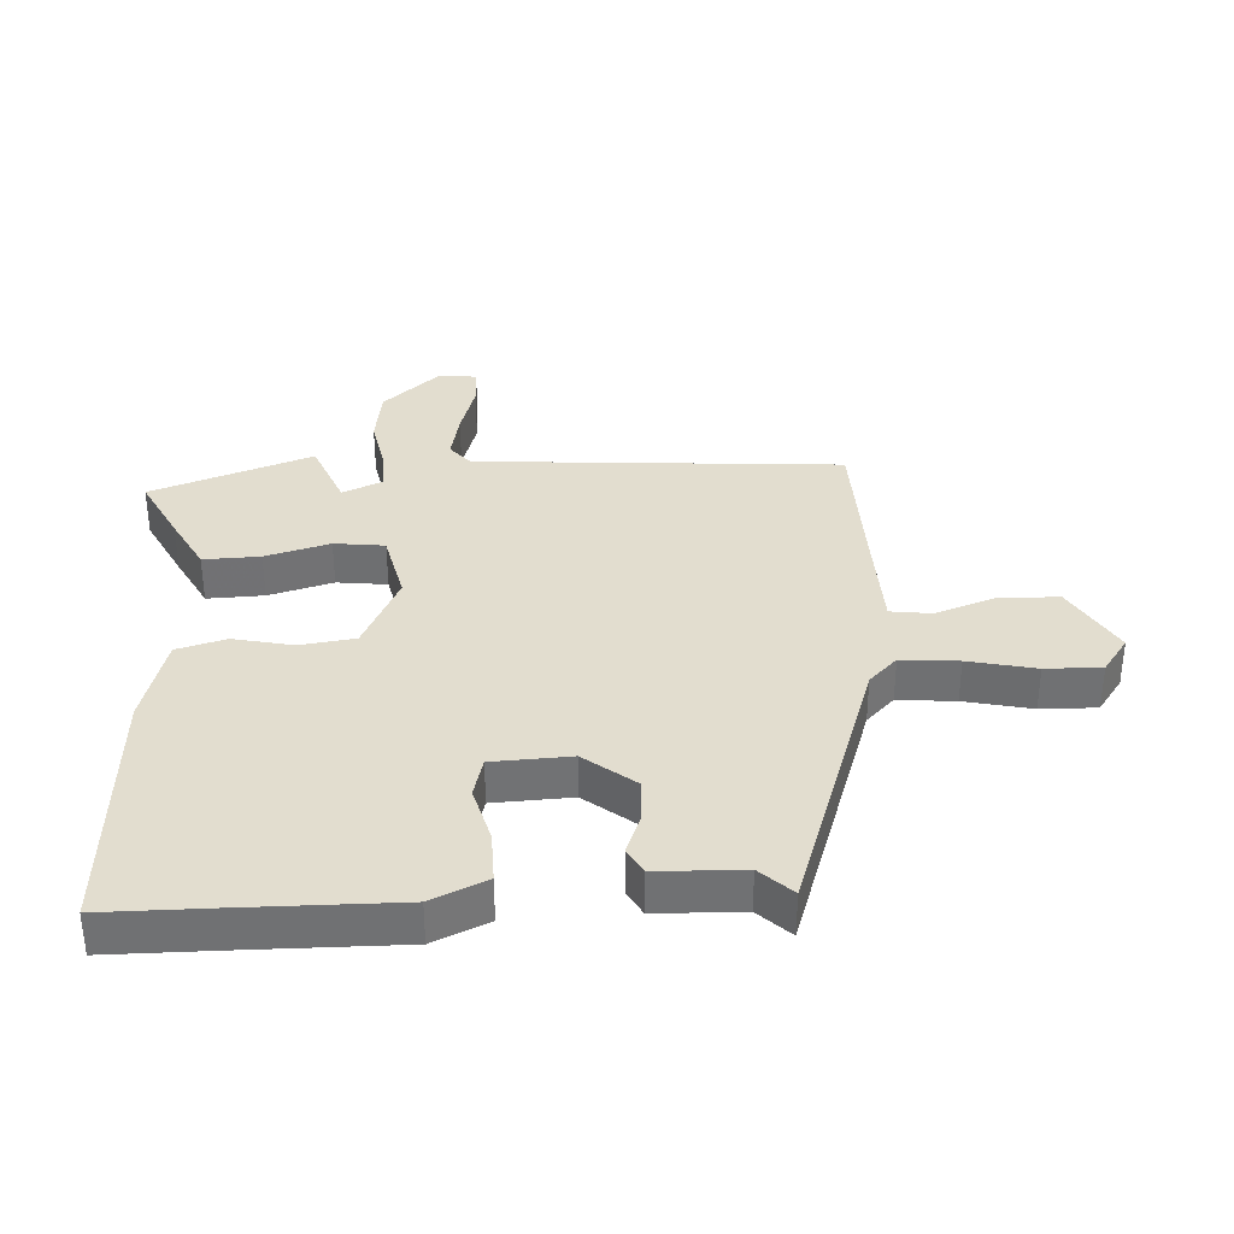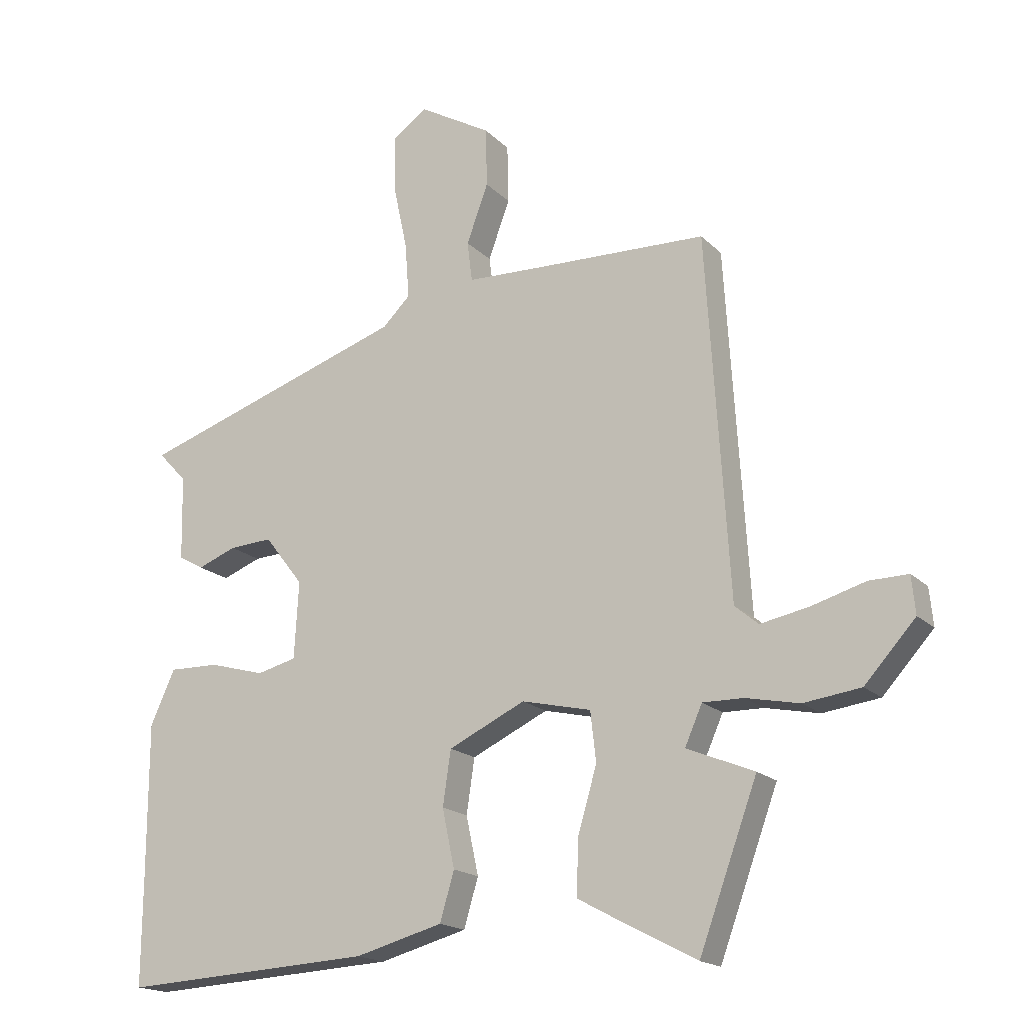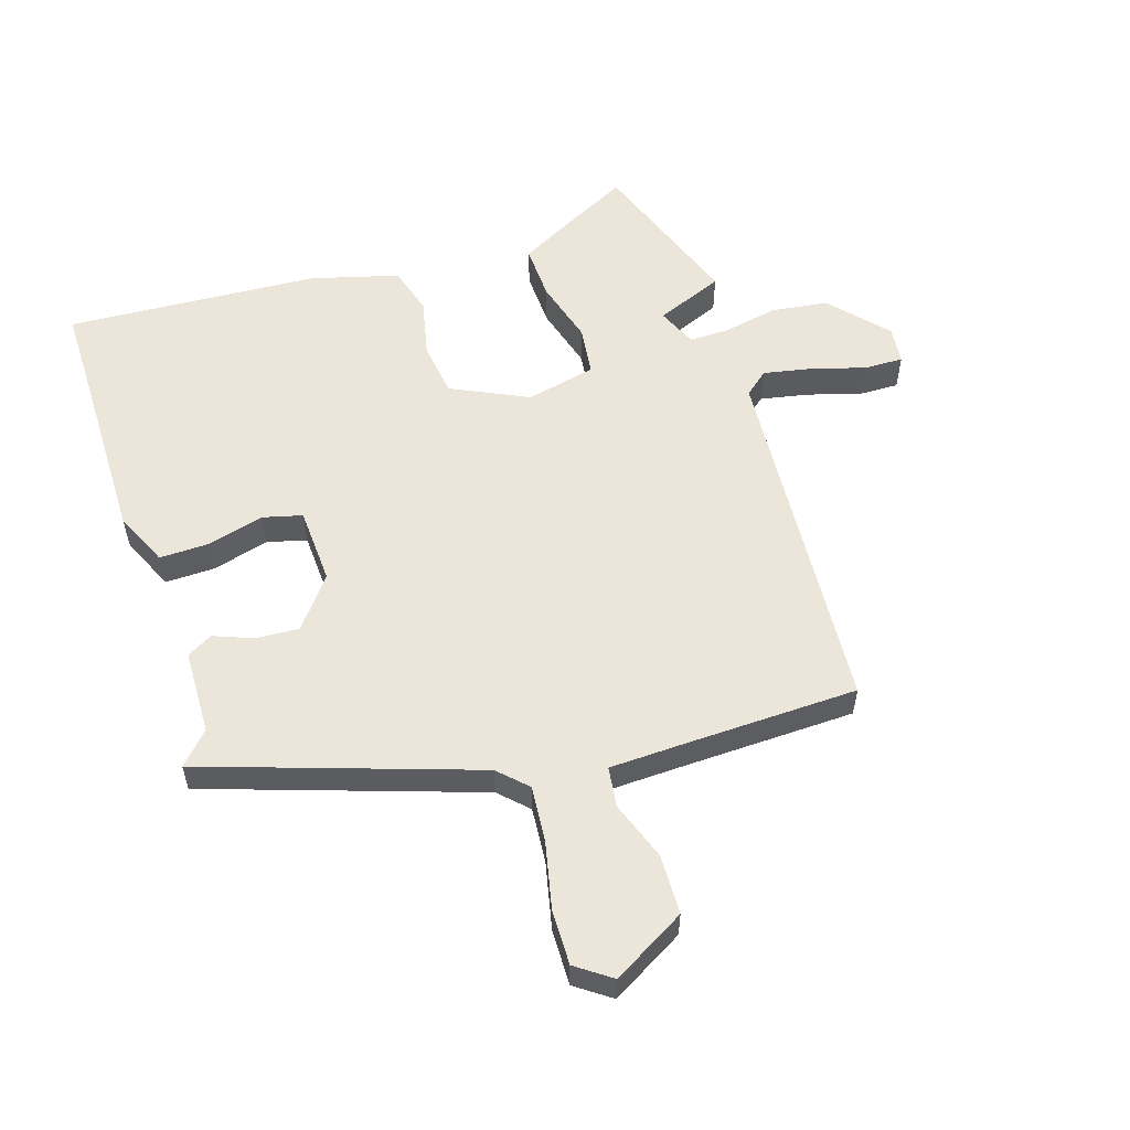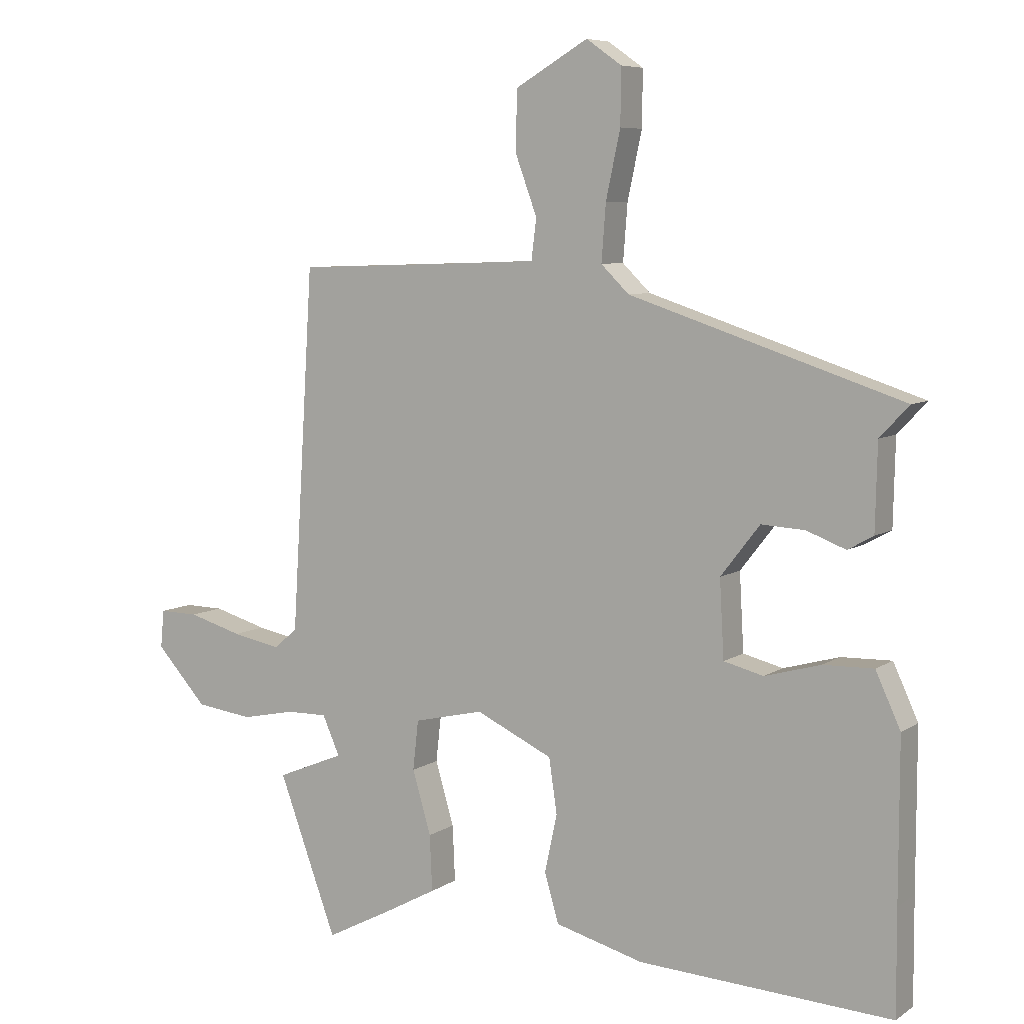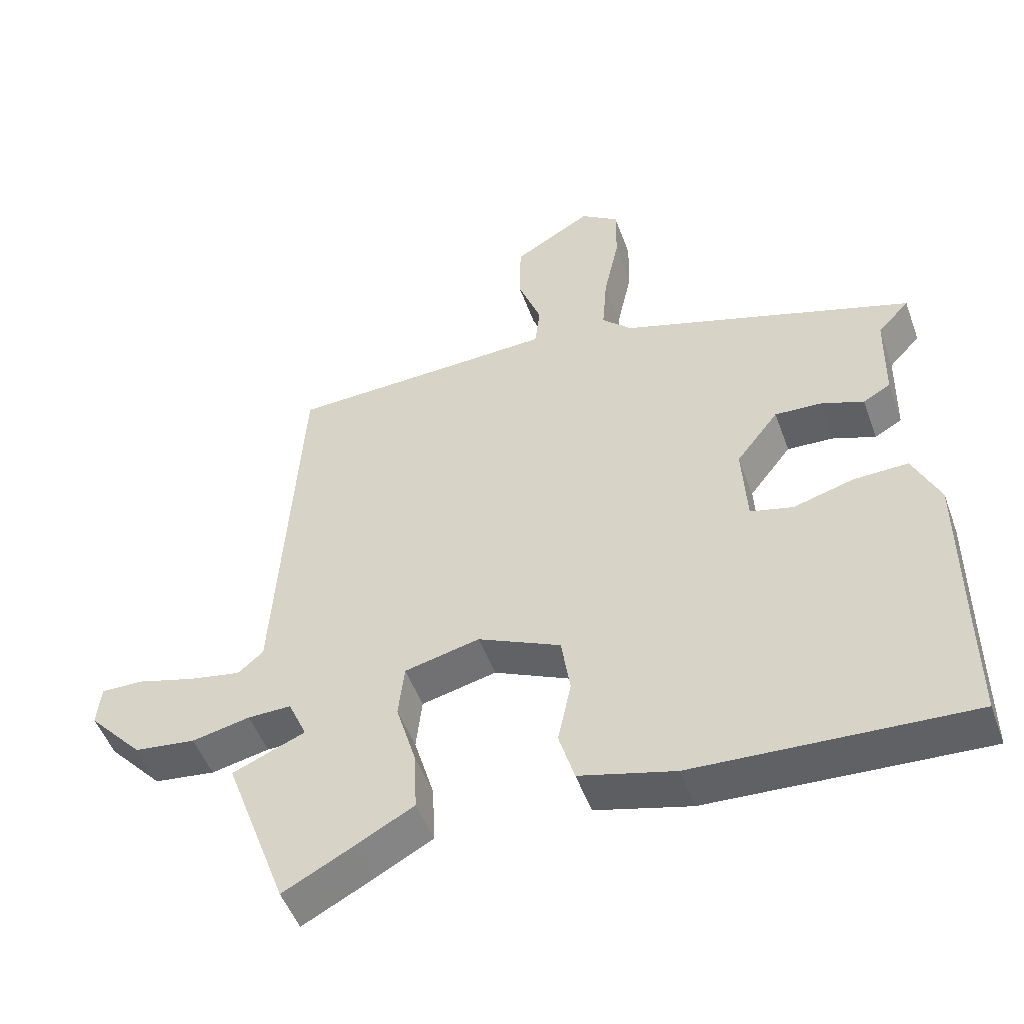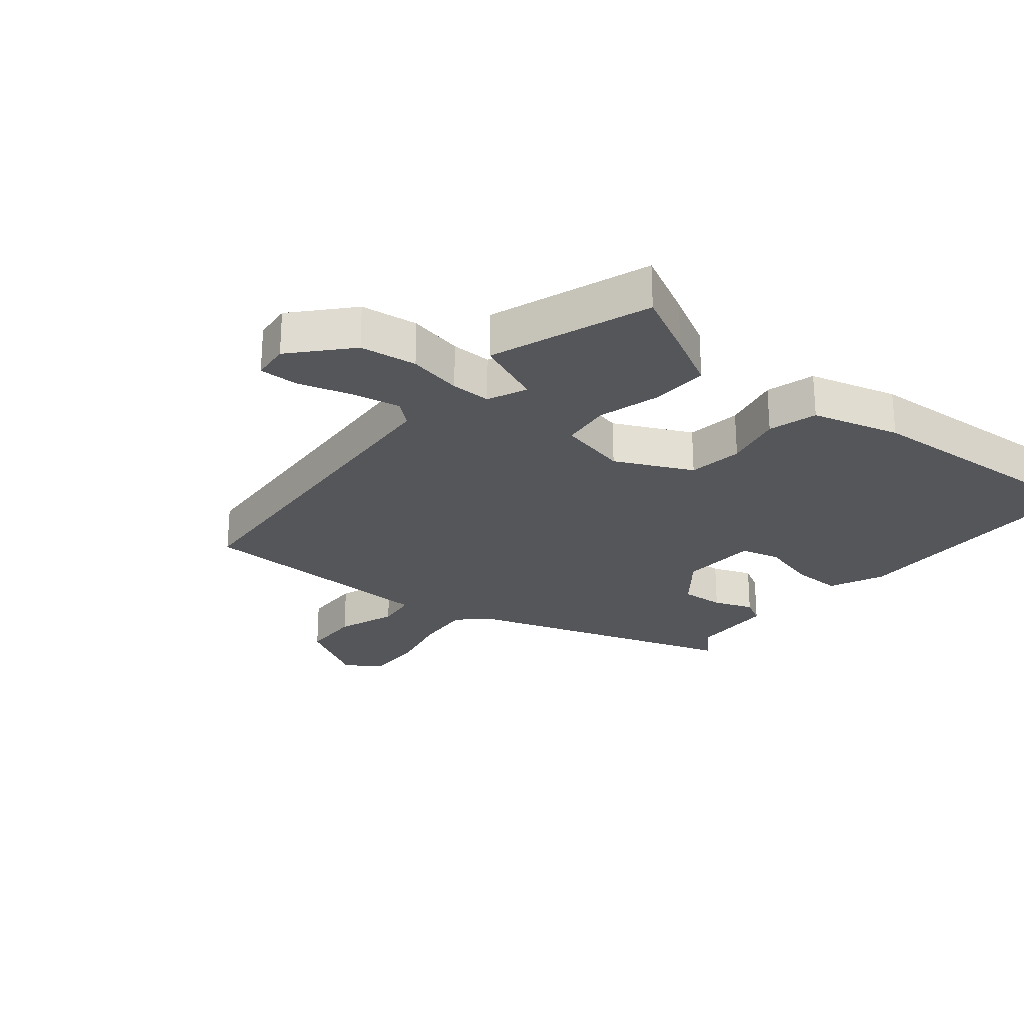
<metadata>
{"format":"obj","ext":"obj","renderer":"f3d","projection":"perspective","resolution":1024,"background":"white","views":[{"elev":35.0,"azim":-92.6,"up":"+Y"},{"elev":-17.9,"azim":29.5,"up":"+Z"},{"elev":56.4,"azim":-17.4,"up":"+Y"},{"elev":7.1,"azim":-150.3,"up":"+Z"},{"elev":-50.4,"azim":-160.2,"up":"+Z"},{"elev":-25.5,"azim":141.0,"up":"+Y"}]}
</metadata>
<code>
v 0.562 0.07 -0.331
v 0.468 0.07 -0.586
v 0.364 0.07 -0.532
v 0.277 0.07 -0.485
v 0.281 0.07 -0.395
v 0.311 0.07 -0.293
v 0.302 0.07 -0.213
v 0.19 0.07 -0.187
v 0.066 0.07 -0.245
v 0.053 0.07 -0.333
v 0.073 0.07 -0.427
v 0.05 0.07 -0.505
v -0.092 0.07 -0.543
v -0.5 0.07 -0.565
v -0.499 0.07 -0.398
v -0.499 0.07 -0.145
v -0.459 0.07 -0.058
v -0.378 0.07 -0.06
v -0.288 0.07 -0.085
v -0.224 0.07 -0.069
v -0.217 0.07 0.055
v -0.28 0.07 0.136
v -0.35 0.07 0.132
v -0.413 0.07 0.108
v -0.454 0.07 0.131
v -0.457 0.07 0.268
v -0.504 0.07 0.318
v -0.065 0.07 0.462
v -0.02 0.07 0.506
v -0.027 0.07 0.597
v -0.05 0.07 0.704
v -0.051 0.07 0.793
v 0.006 0.07 0.833
v 0.123 0.07 0.765
v 0.125 0.07 0.669
v 0.09 0.07 0.574
v 0.098 0.07 0.509
v 0.228 0.07 0.504
v 0.499 0.07 0.495
v 0.535 0.07 -0.088
v 0.573 0.07 -0.12
v 0.651 0.07 -0.105
v 0.738 0.07 -0.08
v 0.801 0.07 -0.079
v 0.807 0.07 -0.14
v 0.725 0.07 -0.23
v 0.633 0.07 -0.242
v 0.546 0.07 -0.224
v 0.481 0.07 -0.223
v 0.453 0.07 -0.286
v 0.562 0 -0.331
v 0.468 0 -0.586
v 0.364 0 -0.532
v 0.277 0 -0.485
v 0.281 0 -0.395
v 0.311 0 -0.293
v 0.302 0 -0.213
v 0.19 0 -0.187
v 0.066 0 -0.245
v 0.053 0 -0.333
v 0.073 0 -0.427
v 0.05 0 -0.505
v -0.092 0 -0.543
v -0.5 0 -0.565
v -0.499 0 -0.398
v -0.499 0 -0.145
v -0.459 0 -0.058
v -0.378 0 -0.06
v -0.288 0 -0.085
v -0.224 0 -0.069
v -0.217 0 0.055
v -0.28 0 0.136
v -0.35 0 0.132
v -0.413 0 0.108
v -0.454 0 0.131
v -0.457 0 0.268
v -0.504 0 0.318
v -0.065 0 0.462
v -0.02 0 0.506
v -0.027 0 0.597
v -0.05 0 0.704
v -0.051 0 0.793
v 0.006 0 0.833
v 0.123 0 0.765
v 0.125 0 0.669
v 0.09 0 0.574
v 0.098 0 0.509
v 0.228 0 0.504
v 0.499 0 0.495
v 0.535 0 -0.088
v 0.573 0 -0.12
v 0.651 0 -0.105
v 0.738 0 -0.08
v 0.801 0 -0.079
v 0.807 0 -0.14
v 0.725 0 -0.23
v 0.633 0 -0.242
v 0.546 0 -0.224
v 0.481 0 -0.223
v 0.453 0 -0.286
f 46 47 48
f 45 46 48
f 44 45 48
f 43 44 48
f 42 43 48
f 41 42 48 49
f 40 41 49
f 40 49 50
f 39 40 50
f 38 39 50
f 34 35 36
f 33 34 36
f 32 33 36
f 31 32 36
f 30 31 36
f 29 30 36 37
f 37 38 50
f 29 37 50
f 28 29 50
f 23 24 25 26
f 22 23 26
f 27 28 50
f 26 27 50
f 22 26 50
f 17 18 19
f 16 17 19
f 15 16 19
f 15 19 20
f 14 15 20
f 13 14 20
f 12 13 20
f 11 12 20
f 10 11 20
f 9 10 20 21
f 4 5 6
f 3 4 6
f 2 3 6
f 1 2 6
f 50 1 6
f 50 6 7
f 22 50 7
f 8 9 21 22
f 7 8 22
f 98 97 96
f 98 96 95
f 98 95 94
f 98 94 93
f 98 93 92
f 99 98 92 91
f 99 91 90
f 100 99 90
f 100 90 89
f 100 89 88
f 86 85 84
f 86 84 83
f 86 83 82
f 86 82 81
f 86 81 80
f 87 86 80 79
f 100 88 87
f 100 87 79
f 100 79 78
f 76 75 74 73
f 76 73 72
f 100 78 77
f 100 77 76
f 100 76 72
f 69 68 67
f 69 67 66
f 69 66 65
f 70 69 65
f 70 65 64
f 70 64 63
f 70 63 62
f 70 62 61
f 70 61 60
f 71 70 60 59
f 56 55 54
f 56 54 53
f 56 53 52
f 56 52 51
f 56 51 100
f 57 56 100
f 57 100 72
f 72 71 59 58
f 72 58 57
f 1 51 52 2
f 2 52 53 3
f 3 53 54 4
f 4 54 55 5
f 5 55 56 6
f 6 56 57 7
f 7 57 58 8
f 8 58 59 9
f 9 59 60 10
f 10 60 61 11
f 11 61 62 12
f 12 62 63 13
f 13 63 64 14
f 14 64 65 15
f 15 65 66 16
f 16 66 67 17
f 17 67 68 18
f 18 68 69 19
f 19 69 70 20
f 20 70 71 21
f 21 71 72 22
f 22 72 73 23
f 23 73 74 24
f 24 74 75 25
f 25 75 76 26
f 26 76 77 27
f 27 77 78 28
f 28 78 79 29
f 29 79 80 30
f 30 80 81 31
f 31 81 82 32
f 32 82 83 33
f 33 83 84 34
f 34 84 85 35
f 35 85 86 36
f 36 86 87 37
f 37 87 88 38
f 38 88 89 39
f 39 89 90 40
f 40 90 91 41
f 41 91 92 42
f 42 92 93 43
f 43 93 94 44
f 44 94 95 45
f 45 95 96 46
f 46 96 97 47
f 47 97 98 48
f 48 98 99 49
f 49 99 100 50
f 50 100 51 1

</code>
